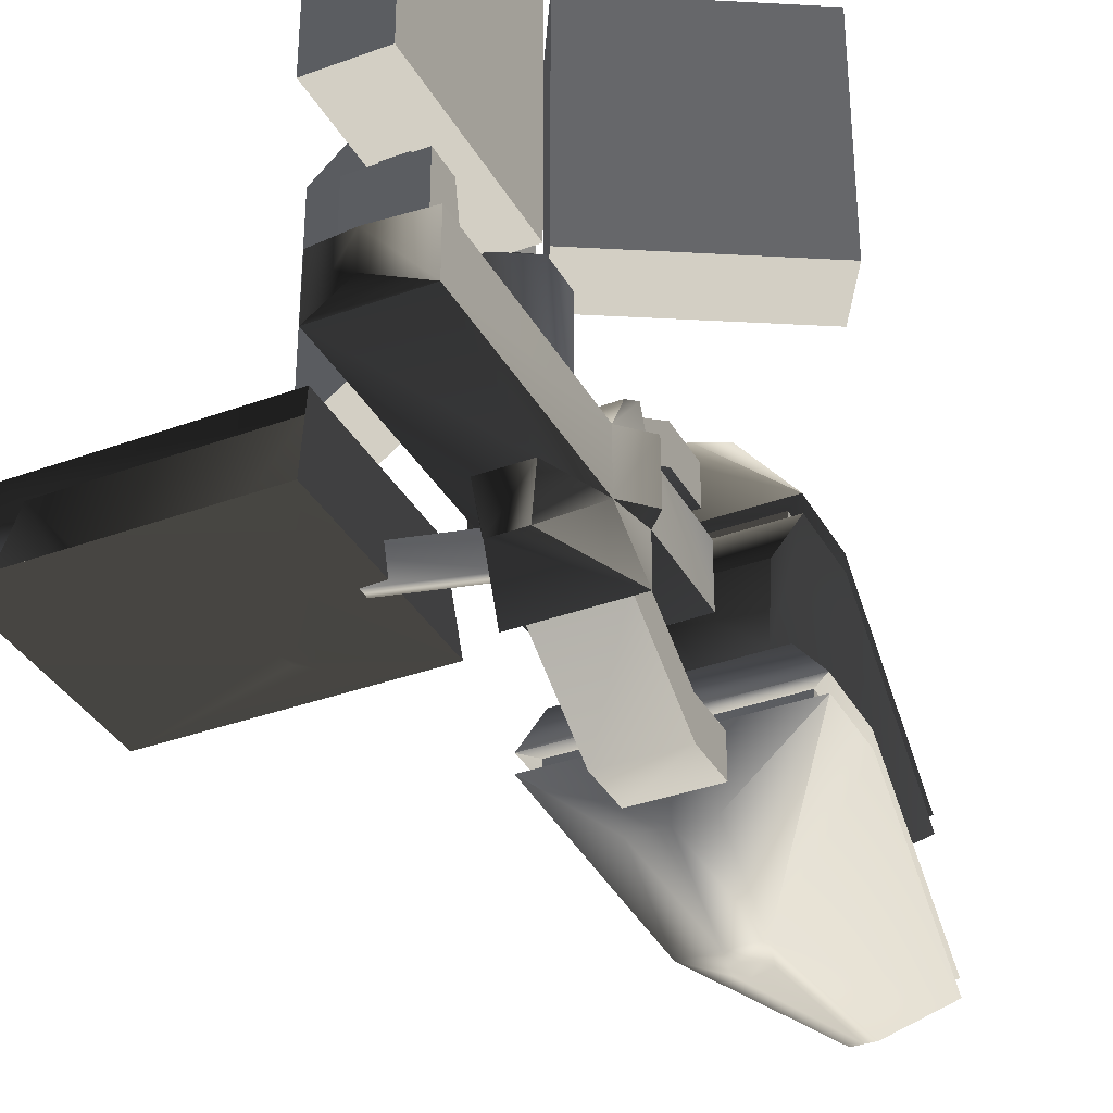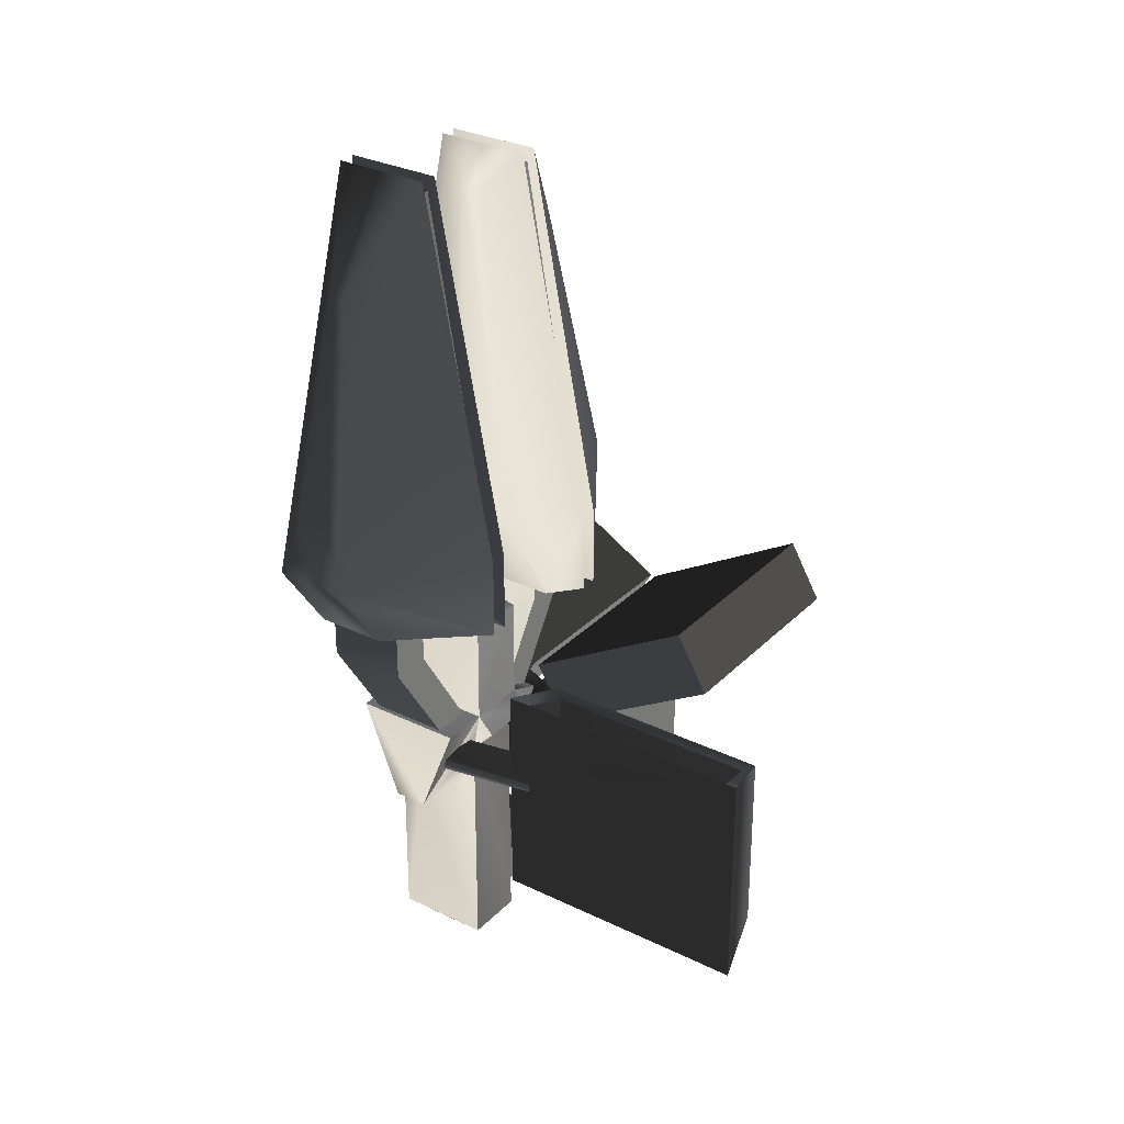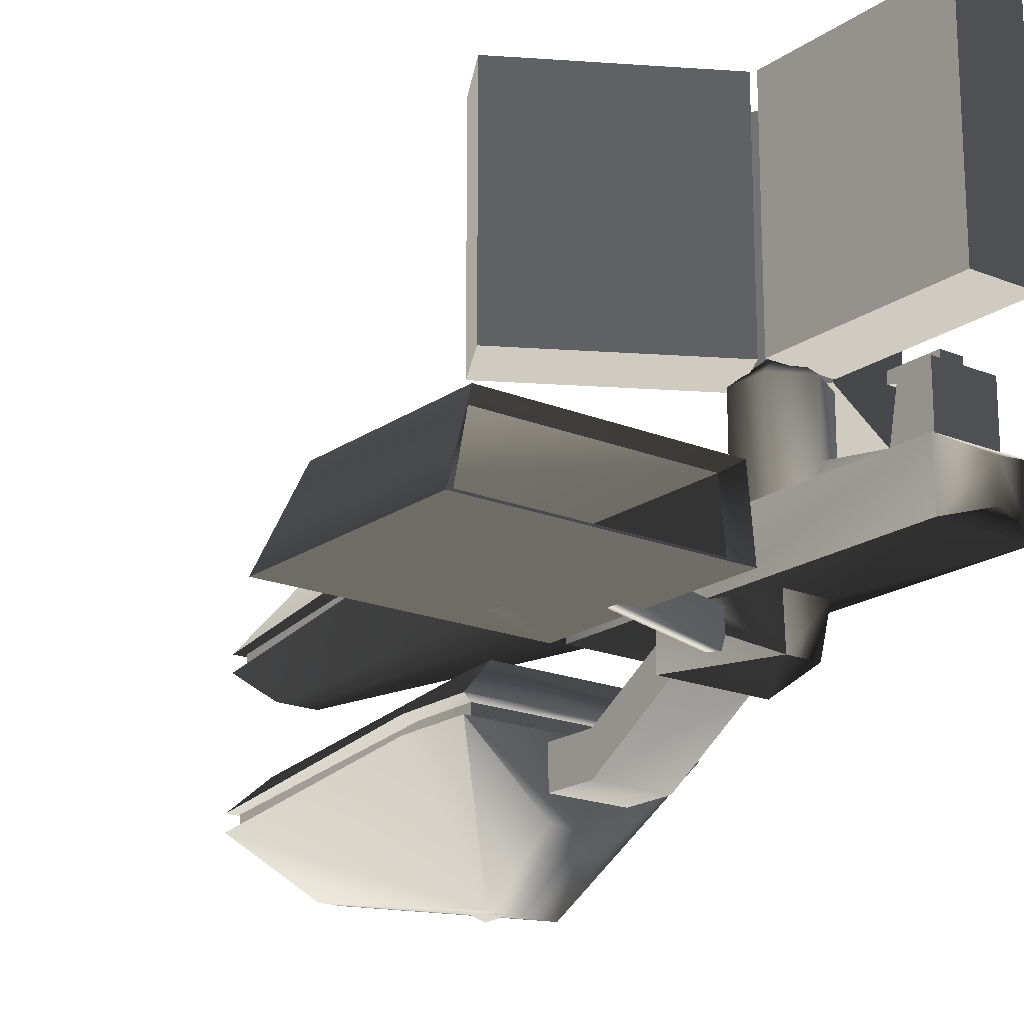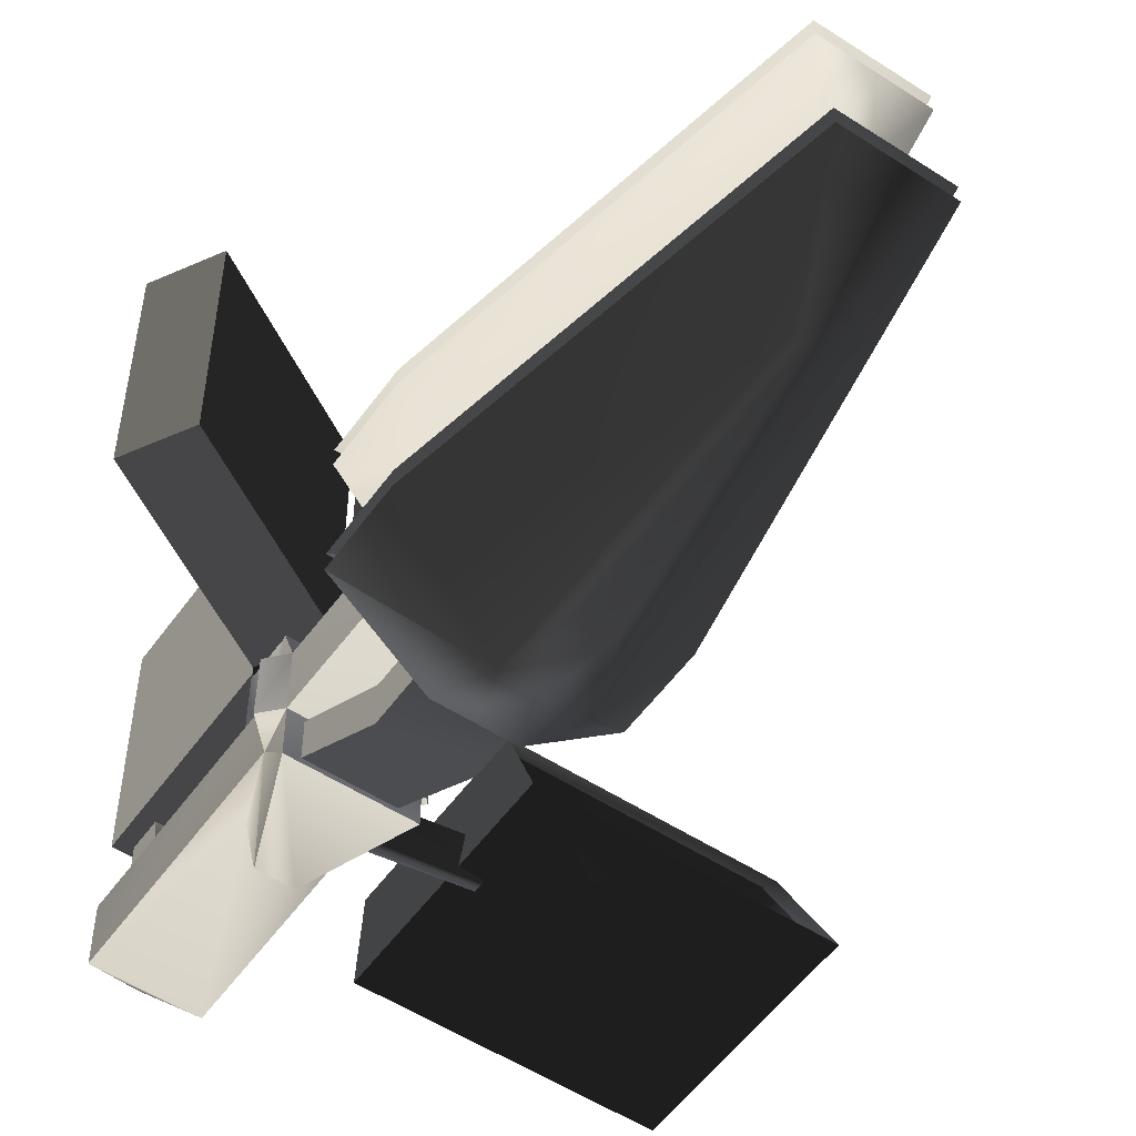
<metadata>
{"format":"obj","ext":"obj","renderer":"f3d","projection":"perspective","resolution":1024,"background":"white","views":[{"elev":-35.5,"azim":25.9,"up":"+Z"},{"elev":30.3,"azim":-144.8,"up":"+Y"},{"elev":-19.0,"azim":-37.6,"up":"+Z"},{"elev":-53.5,"azim":145.2,"up":"+Z"}]}
</metadata>
<code>
v  4.735 -20.9 -0.686
v  4.706 -6.887 -0.6361
v  2.47 -18.09 -0.6765
v  -0.8263 -20.9 -0.686
v  1.438 -18.09 -0.6765
v  3.33 -12.24 -0.6076
v  0.5763 -12.24 -0.6076
v  -0.8011 -6.887 -0.6361
v  5.164 -5.287 1.431
v  -1.253 -5.287 1.431
v  -1.161 -6.541 0.691
v  5.067 -6.541 0.691
v  3.331 -10.51 -4.241
v  0.5768 -10.51 -4.241
v  0.9786 -10.18 -6.991
v  2.928 -10.18 -6.991
v  5.158 -4.46 -6.974
v  5.177 -4.461 -4.184
v  4.706 -6.901 -4.169
v  1.9 -21.75 -1.308
v  -0.8011 -6.901 -4.169
v  -0.8263 -20.9 -4.221
v  4.735 -20.9 -4.221
v  5.177 -4.461 -0.6359
v  -1.263 -4.461 -0.6359
v  -1.248 -4.46 -6.974
v  -1.263 -4.461 -4.184
v  -1.298 1.621 -0.6579
v  -1.298 1.621 -4.187
v  5.131 1.621 -4.187
v  5.131 1.621 -0.6579
v  1.916 2.65 -3.432
v  1.916 2.65 -1.315
v  6.094 -5.474 -4.16
v  3.33 -13.15 0.6235
v  0.5767 -13.15 0.6235
v  1.438 -17.6 0.2682
v  2.47 -17.6 0.2682
v  -2.182 -5.474 -4.16
v  6.073 -5.474 -0.6323
v  -2.161 -5.474 -0.6323
v  1.892 -21.75 -3.437
v  3.818 -20.14 3.018
v  3.818 -20.14 -0.7124
v  3.817 -17.53 -0.7124
v  3.817 -18.29 3.018
v  0.08614 -17.53 -0.7124
v  0.08576 -18.29 3.018
v  0.08669 -20.14 -0.7124
v  0.08669 -20.14 3.018
v  2.622 -19.49 2.446
v  2.622 -17.97 2.808
v  2.623 -16.44 3.171
v  2.622 -19.49 3.168
v  1.283 -19.49 2.446
v  1.283 -19.49 3.168
v  1.283 -17.97 2.808
v  1.284 -16.44 3.171
v  2.623 -16.44 3.785
v  1.284 -16.44 3.785
v  1.283 -19.49 3.785
v  2.622 -19.49 3.785
v  0.9008 -6.681 -6.555
v  0.9008 -7.382 -6.555
v  -7.385 -7.382 -5.11
v  -7.385 -6.681 -5.11
v  0.5146 -7.905 -4.735
v  -8.484 -7.905 -3.159
v  -6.573 -7.011 -4.601
v  0.5146 -6.158 -4.735
v  -8.484 -6.158 -3.159
v  -13.85 -6.725 -3.785
v  -13.85 -7.339 -3.785
v  -14.28 -7.797 -2.525
v  -14.28 -6.266 -2.525
v  -6.738 -6.725 -5.107
v  -6.738 -7.339 -5.107
v  -12.28 -6.266 -2.523
v  -12.22 -6.266 -2.825
v  -7.712 -7.662 -3.654
v  -12.22 -7.797 -2.825
v  -12.28 -7.797 -2.523
v  -7.712 -6.401 -3.654
v  -9.264 -4.697 -5.371
v  -9.442 -3.876 -5.374
v  -4.477 -1.246 -5.394
v  -10.06 -3.311 -5.371
v  -4.477 -14.49 -5.394
v  -10.06 -4.953 -5.374
v  -19.81 -14.49 -5.394
v  -10.86 -4.697 -5.371
v  -19.81 -1.246 -5.394
v  -10.69 -3.876 -5.374
v  -10.06 -4.235 -5.705
v  -4.481 -3.134 -0.6783
v  -4.481 -14.02 -0.6782
v  -18.28 -3.134 -0.6783
v  -18.28 -14.02 -0.6783
v  -17.71 -3.434 -1.133
v  -18.69 -1.904 -4.815
v  -5.105 -1.904 -4.815
v  -5.109 -3.434 -1.133
v  -5.109 -13.01 -1.114
v  -5.105 -13.44 -4.815
v  -18.69 -13.44 -4.815
v  -17.71 -13.01 -1.114
v  4.322 -4.595 -4.356
v  4.322 -4.583 -6.613
v  4.322 1.201 -10.28
v  4.322 1.201 -7.931
v  4.322 4.312 -10.28
v  4.322 4.312 -7.931
v  -0.2139 4.312 -7.931
v  -0.2139 4.312 -10.28
v  -0.2139 1.201 -10.28
v  -0.2139 1.201 -7.931
v  -0.2139 -4.583 -6.613
v  -0.2139 -4.595 -4.356
v  -4.953 4.289 -6.42
v  -3.482 4.289 -4.677
v  -1.423 8.917 -3.824
v  -4.953 8.936 -6.42
v  0.6351 28.19 -4.677
v  -0.8344 30.18 -6.42
v  -0.1279 8.916 -14.84
v  -4.953 8.936 -7.418
v  -0.8344 30.18 -7.418
v  1.212 24.57 -11.7
v  -4.953 4.289 -7.426
v  -0.1279 4.289 -11.65
v  3.915 8.916 -14.84
v  2.575 24.57 -11.7
v  4.622 30.18 -7.418
v  8.74 8.936 -7.418
v  8.74 4.289 -7.426
v  3.915 4.289 -11.65
v  4.256 29.37 -7.315
v  7.818 8.933 -7.315
v  7.818 4.993 -7.305
v  -4.026 8.933 -6.569
v  -4.026 4.993 -6.56
v  -0.4638 29.37 -6.569
v  8.74 8.936 -6.42
v  4.622 30.18 -6.42
v  3.152 28.19 -4.677
v  5.211 8.917 -3.824
v  7.269 4.289 -4.677
v  8.74 4.289 -6.42
v  1.894 28.19 -4.677
v  1.894 30.18 -6.42
v  1.894 8.916 -14.84
v  1.894 4.289 -11.65
v  1.207 11.29 -14.37
v  1.921 10.66 -14.5
v  1.002 12.21 -14.17
v  1.894 24.57 -11.7
v  1.921 12.5 -14.11
v  1.894 30.18 -7.418
v  2.839 12.21 -14.17
v  2.634 11.29 -14.37
v  4.256 29.37 -6.569
v  7.818 4.993 -6.56
v  7.818 8.933 -6.569
v  1.894 8.917 -3.824
v  1.894 4.289 -4.677
v  -0.4638 29.37 -7.315
v  -4.026 8.933 -7.315
v  -4.026 4.993 -7.305
v  1.894 4.289 -6.42
v  1.894 4.289 -7.426
v  1.921 11.77 -14.66
v  3.933 -5.439 1.144
v  3.933 -5.451 -1.113
v  3.933 0.3458 2.462
v  3.933 0.3458 4.81
v  3.933 3.456 2.462
v  3.933 3.456 4.81
v  -0.6023 3.456 4.81
v  -0.6023 3.456 2.462
v  -0.6023 0.3458 2.462
v  -0.6023 0.3458 4.81
v  -0.6023 -5.451 -1.113
v  -0.6023 -5.439 1.144
v  -3.87 3.433 -0.9529
v  -5.341 3.433 0.7907
v  -5.341 8.081 0.7907
v  -1.812 8.062 -1.805
v  -1.223 29.33 0.7907
v  0.2467 27.34 -0.9529
v  -1.223 29.33 1.788
v  -5.341 8.081 1.788
v  -0.5163 8.061 9.207
v  -5.341 3.433 1.796
v  0.8237 23.71 6.071
v  -0.5163 3.433 6.016
v  4.233 29.33 1.788
v  2.187 23.71 6.071
v  3.527 8.061 9.207
v  3.527 3.433 6.016
v  8.352 3.433 1.796
v  8.352 8.081 1.788
v  7.429 8.077 1.685
v  7.429 4.137 1.676
v  3.867 28.52 1.685
v  -4.415 4.137 0.9302
v  -4.415 8.077 0.9391
v  -0.8522 28.52 0.9391
v  2.764 27.34 -0.9529
v  4.233 29.33 0.7907
v  8.352 8.081 0.7907
v  8.352 3.433 0.7907
v  4.822 8.062 -1.805
v  6.881 3.433 -0.9529
v  1.505 29.33 0.7907
v  1.505 27.34 -0.9529
v  1.505 3.433 6.016
v  1.505 8.061 9.207
v  1.532 9.8 8.872
v  1.505 23.71 6.071
v  0.8184 10.44 8.74
v  0.6136 11.36 8.543
v  1.505 29.33 1.788
v  1.532 11.64 8.485
v  2.451 11.36 8.543
v  2.246 10.44 8.74
v  3.867 28.52 0.9391
v  7.429 8.077 0.9391
v  7.429 4.137 0.9302
v  1.505 8.062 -1.805
v  1.505 3.433 -0.9529
v  -0.8522 28.52 1.685
v  -4.415 8.077 1.685
v  -4.415 4.137 1.676
v  1.505 3.433 0.7907
v  1.505 3.433 1.796
v  1.532 10.92 9.028
v  -0.3155 -10.72 5.177
v  -0.3155 -10.72 -1.026
v  1.741 -11.91 -1.026
v  1.741 -11.91 5.177
v  -0.3155 -8.346 5.177
v  -0.3155 -8.346 -1.026
v  1.741 -7.159 5.177
v  1.741 -7.159 -1.026
v  3.797 -10.72 -1.026
v  3.797 -10.72 5.177
v  3.797 -8.346 -1.026
v  3.797 -8.346 5.177
v  1.741 -9.533 7.013
v  -0.3245 -22.88 19.36
v  -0.3245 -10.85 19.36
v  -0.3245 -10.85 5.73
v  -0.3245 -22.88 5.73
v  3.699 -10.85 5.73
v  3.699 -10.85 19.36
v  3.699 -22.88 19.36
v  3.699 -22.88 5.73
v  14.29 -4.531 19.36
v  3.869 -10.55 19.36
v  3.869 -10.55 5.73
v  14.29 -4.531 5.73
v  1.858 -7.063 5.73
v  1.858 -7.063 19.36
v  12.28 -1.047 19.36
v  12.28 -1.047 5.73
v  -8.906 -1.048 19.36
v  1.515 -7.064 19.36
v  1.515 -7.064 5.73
v  -8.906 -1.048 5.73
v  -0.4968 -10.55 5.73
v  -0.4968 -10.55 19.36
v  -10.92 -4.532 19.36
v  -10.92 -4.532 5.73
g frm-cube1
f 1 2 3
f 4 1 3
f 5 4 3
f 6 5 3
f 3 7 6
f 5 8 4
f 9 10 11
f 12 9 11
f 12 11 8
f 2 12 8
f 13 14 15
f 16 13 15
f 17 18 19
f 16 17 19
f 19 13 16
f 20 1 4
f 4 8 21
f 22 4 21
f 13 23 22
f 14 13 22
f 10 9 24
f 25 10 24
f 17 26 27
f 18 17 27
f 27 25 28
f 29 27 28
f 24 18 30
f 31 24 30
f 31 30 32
f 33 31 32
f 18 27 29
f 30 18 29
f 25 24 31
f 28 25 31
f 29 28 33
f 32 29 33
f 29 32 30
f 31 33 28
f 19 18 34
f 35 36 37
f 38 35 37
f 5 3 38
f 37 5 38
f 6 7 36
f 35 6 36
f 3 6 35
f 38 3 35
f 7 5 37
f 36 7 37
f 27 26 15
f 21 27 15
f 15 14 21
f 2 1 23
f 19 2 23
f 39 27 21
f 24 40 34
f 18 24 34
f 41 25 27
f 39 41 27
f 40 24 2
f 9 12 2
f 24 9 2
f 11 10 25
f 8 11 25
f 19 34 40
f 2 19 40
f 8 25 41
f 39 21 8
f 41 39 8
f 15 26 17
f 16 15 17
f 21 14 22
f 22 23 42
f 23 1 20
f 42 23 20
f 22 42 20
f 4 22 20
f 23 13 19
g frm-cube2
f 43 44 45
f 46 43 45
f 46 45 47
f 48 47 49
f 48 46 47
f 50 48 49
f 50 49 44
f 43 50 44
f 50 43 46
f 48 50 46
g frm-cube3
f 51 52 53
f 54 51 53
f 55 51 54
f 56 55 54
f 57 55 56
f 58 57 56
f 59 53 58
f 60 59 58
f 61 62 59
f 60 61 59
f 51 55 57
f 52 51 57
f 58 53 52
f 57 58 52
f 62 61 56
f 54 62 56
f 59 62 54
f 53 59 54
f 61 60 58
f 56 61 58
g frm-east_bay_strut2
f 63 64 65
f 66 63 65
f 64 67 68
f 65 64 68
f 69 65 68
f 67 70 71
f 68 67 71
f 66 71 70
f 63 66 70
f 68 71 69
f 66 65 69
f 69 71 66
g frm-east_bay_strut_2
f 72 73 74
f 75 72 74
f 73 72 76
f 77 73 76
f 75 78 79
f 72 75 79
f 77 80 81
f 73 77 81
f 82 74 73
f 81 82 73
f 80 83 79
f 81 80 79
f 81 79 78
f 82 81 78
f 83 76 72
f 79 83 72
g frm-COLORED_BAY
f 84 85 86
f 85 87 86
f 86 88 84
f 88 89 84
f 89 88 90
f 91 89 90
f 91 90 92
f 92 93 91
f 92 87 93
f 92 86 87
f 84 89 94
f 94 87 85
f 94 85 84
f 94 89 91
f 91 93 94
f 93 87 94
f 86 95 96
f 88 86 96
f 96 95 97
f 98 96 97
f 90 98 97
f 92 90 97
g frm-COLORED_BAY
f 99 100 92
f 97 99 92
f 95 86 101
f 102 95 101
f 86 92 100
f 101 86 100
f 102 99 97
f 95 102 97
f 103 104 88
f 96 103 88
f 104 105 90
f 88 104 90
f 106 98 90
f 105 106 90
f 98 106 103
f 96 98 103
g frm-COLORED_BAY
f 106 105 100
f 99 106 100
f 103 106 99
f 102 103 99
f 101 104 103
f 102 101 103
f 105 104 101
f 100 105 101
g frm-cube4
f 107 108 109
f 110 107 109
f 109 111 110
f 111 112 110
f 113 114 115
f 116 113 115
f 115 117 116
f 117 118 116
f 114 111 109
f 115 114 109
f 109 108 115
f 108 117 115
f 118 107 110
f 116 118 110
f 110 112 116
f 112 113 116
g frm-south_hull_1
f 119 120 121
f 122 119 121
f 122 121 123
f 123 124 122
f 125 126 127
f 127 128 125
f 129 126 125
f 125 130 129
f 131 132 133
f 133 134 131
f 135 136 131
f 131 134 135
f 134 133 137
f 138 134 137
f 135 134 138
f 139 135 138
f 119 122 140
f 141 119 140
f 140 122 142
f 122 124 142
f 143 144 145
f 145 146 143
f 147 148 143
f 146 147 143
f 124 123 149
f 150 124 149
f 130 125 151
f 152 130 151
f 153 154 151
f 153 151 125
f 125 128 155
f 125 155 153
f 156 157 155
f 128 156 155
f 128 127 158
f 156 128 158
f 156 132 131
f 159 157 156
f 159 156 131
f 133 132 156
f 158 133 156
f 160 159 131
f 131 154 160
f 131 151 154
f 151 131 152
f 131 136 152
f 144 161 142
f 150 144 142
f 142 124 150
f 143 148 162
f 163 143 162
f 144 143 163
f 161 144 163
f 123 121 164
f 149 123 164
f 147 146 164
f 165 147 164
f 127 166 137
f 158 127 137
f 137 133 158
f 127 126 167
f 166 127 167
f 126 129 168
f 167 126 168
f 120 119 169
f 165 120 169
f 136 135 170
f 152 136 170
f 135 139 168
f 170 135 168
f 168 129 170
f 162 148 169
f 141 162 169
f 119 141 169
f 154 171 160
f 160 171 159
f 159 171 157
f 121 120 165
f 164 121 165
f 146 145 149
f 164 146 149
f 145 144 150
f 149 145 150
f 129 130 152
f 170 129 152
f 148 147 165
f 169 148 165
f 157 171 155
f 155 171 153
f 153 171 154
g frm-south_hull_1
f 167 168 141
f 140 167 141
f 166 167 140
f 142 166 140
f 137 166 142
f 161 137 142
f 138 137 161
f 163 138 161
f 139 138 163
f 162 139 163
f 168 139 162
f 141 168 162
g frm-cube5
f 172 173 174
f 175 172 174
f 174 176 175
f 176 177 175
f 178 179 180
f 181 178 180
f 180 182 181
f 182 183 181
f 177 178 181
f 175 177 181
f 181 183 175
f 183 172 175
f 173 182 180
f 174 173 180
f 180 179 174
f 179 176 174
g frm-south_hull_3
f 184 185 186
f 187 184 186
f 186 188 189
f 189 187 186
f 190 191 192
f 192 191 193
f 192 194 190
f 193 195 192
f 196 197 198
f 198 199 200
f 198 201 196
f 200 201 198
f 196 201 202
f 201 200 203
f 202 201 203
f 204 196 202
f 186 185 205
f 206 186 205
f 188 186 206
f 207 188 206
f 208 209 210
f 210 211 212
f 210 212 208
f 211 213 212
f 189 188 214
f 215 189 214
f 192 195 216
f 217 192 216
f 192 217 218
f 219 194 192
f 192 218 220
f 221 219 192
f 220 221 192
f 190 194 219
f 222 190 219
f 221 223 219
f 219 197 222
f 219 223 224
f 197 219 224
f 197 196 222
f 198 197 224
f 198 224 225
f 199 198 217
f 225 217 198
f 225 218 217
f 216 199 217
f 188 207 226
f 214 188 226
f 226 209 214
f 211 210 227
f 228 211 227
f 227 210 226
f 210 209 226
f 187 189 215
f 229 187 215
f 212 213 230
f 229 212 230
f 196 204 231
f 222 196 231
f 231 190 222
f 191 190 231
f 232 191 231
f 193 191 232
f 233 193 232
f 185 184 230
f 234 185 230
f 200 199 216
f 235 200 216
f 193 233 203
f 235 193 203
f 203 200 235
f 205 185 234
f 228 205 234
f 234 211 228
f 225 236 218
f 224 236 225
f 223 236 224
f 184 187 229
f 230 184 229
f 208 212 229
f 215 208 229
f 209 208 215
f 214 209 215
f 195 193 235
f 216 195 235
f 213 211 234
f 230 213 234
f 221 236 223
f 220 236 221
f 218 236 220
g frm-south_hull_3
f 233 232 206
f 205 233 206
f 206 232 207
f 232 231 207
f 231 204 226
f 207 231 226
f 204 202 227
f 226 204 227
f 227 202 228
f 202 203 228
f 203 233 205
f 228 203 205
g frm-cyl1
f 237 238 239
f 240 237 239
f 241 242 238
f 237 241 238
f 243 244 242
f 241 243 242
f 240 239 245
f 246 240 245
f 246 245 247
f 248 246 247
f 248 247 244
f 243 248 244
f 237 240 249
f 241 237 249
f 243 241 249
f 240 246 249
f 248 243 249
f 246 248 249
g frm-south_block
f 250 251 252
f 253 250 252
f 254 255 256
f 257 254 256
f 250 253 257
f 256 250 257
f 255 254 252
f 251 255 252
f 256 255 251
f 250 256 251
g frm-south_block
f 253 252 254
f 257 253 254
g frm-south_block6
f 258 259 260
f 261 258 260
f 262 263 264
f 265 262 264
f 258 261 265
f 264 258 265
f 263 262 260
f 259 263 260
f 264 263 259
f 258 264 259
g frm-south_block6
f 261 260 262
f 265 261 262
g frm-south_block5
f 266 267 268
f 269 266 268
f 270 271 272
f 273 270 272
f 266 269 273
f 272 266 273
f 271 270 268
f 267 271 268
f 272 271 267
f 266 272 267
g frm-south_block5
f 269 268 270
f 273 269 270

</code>
